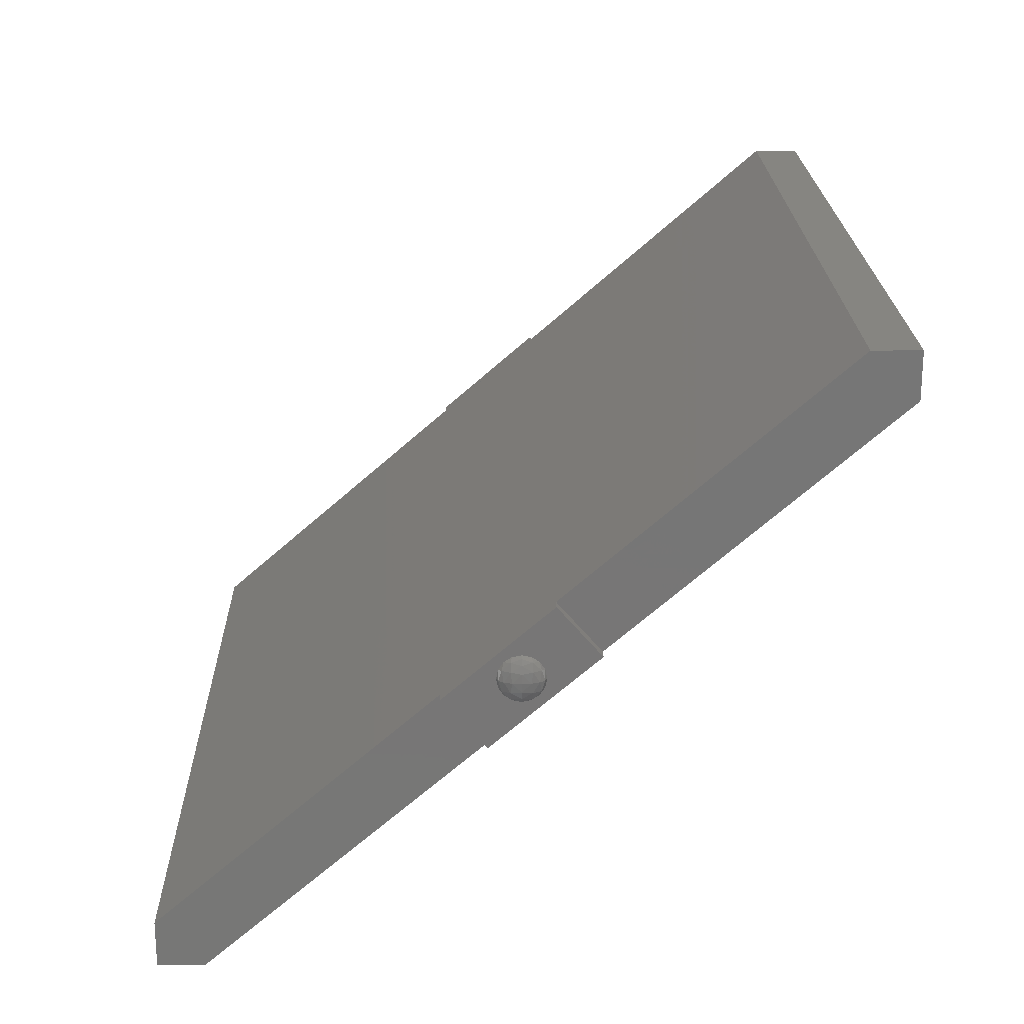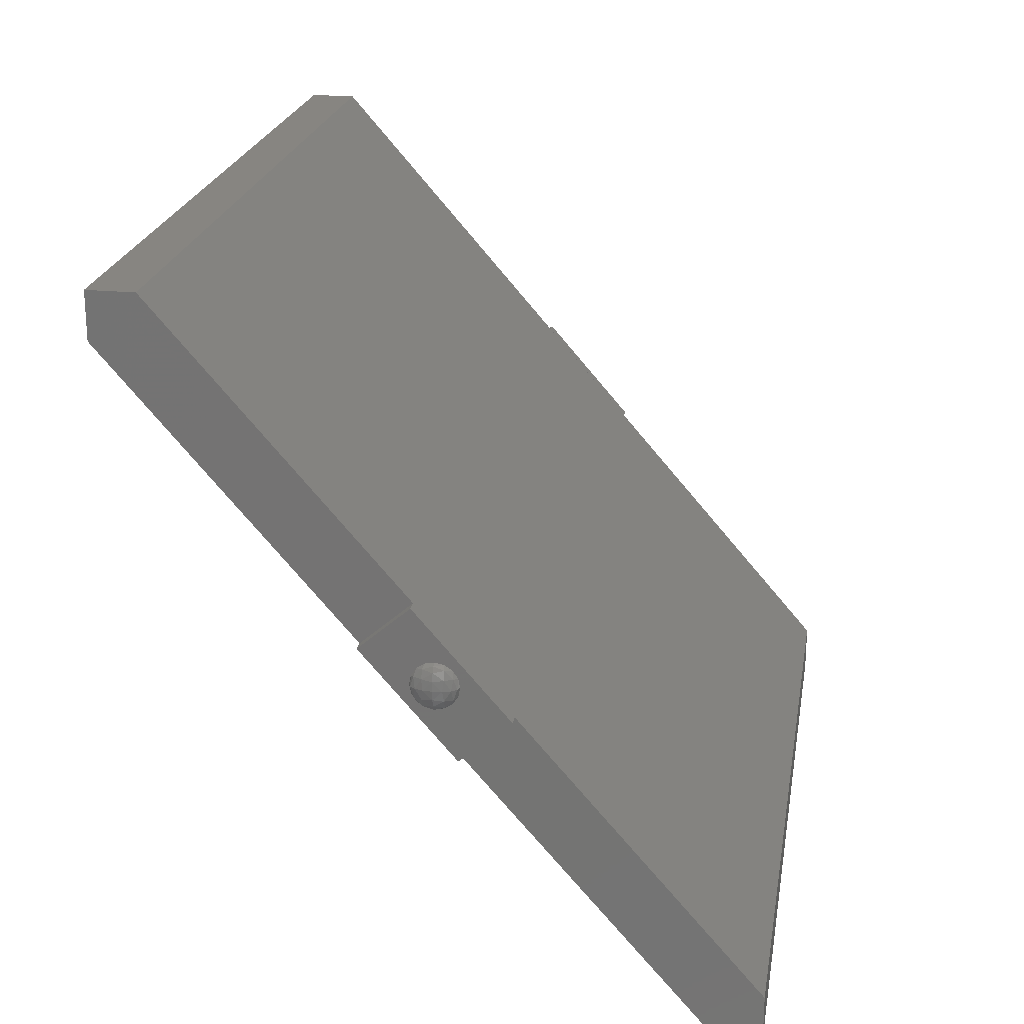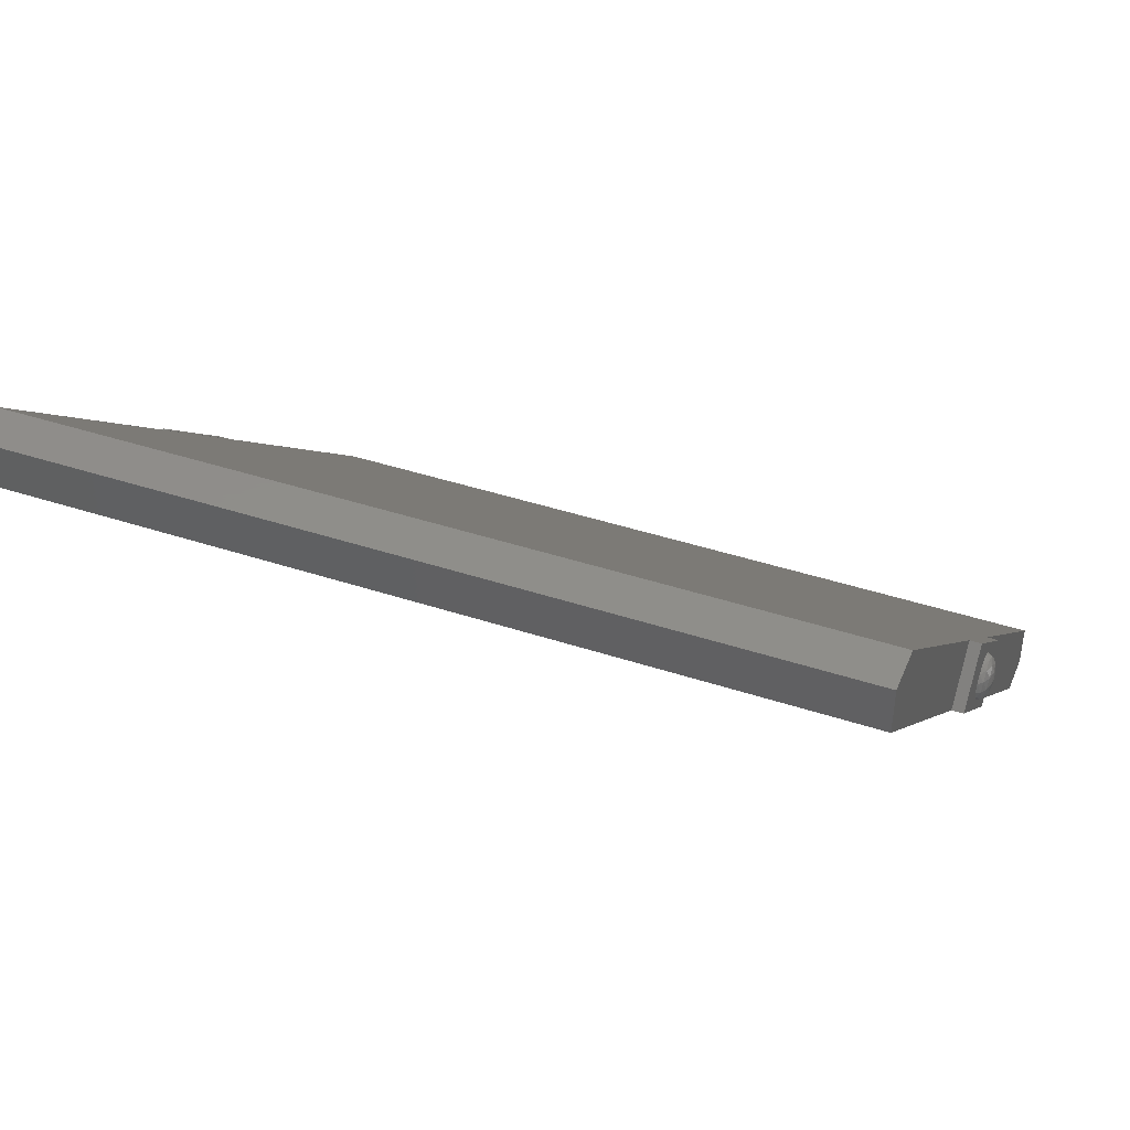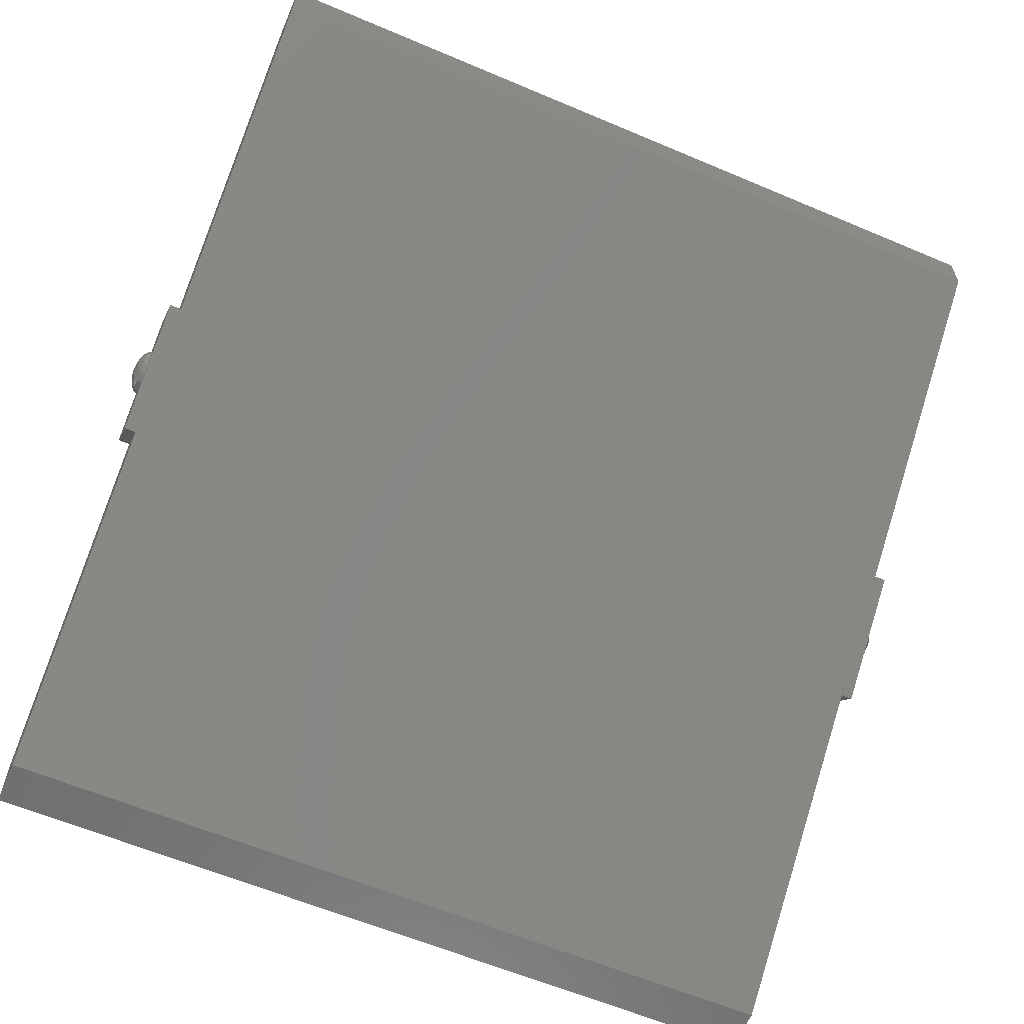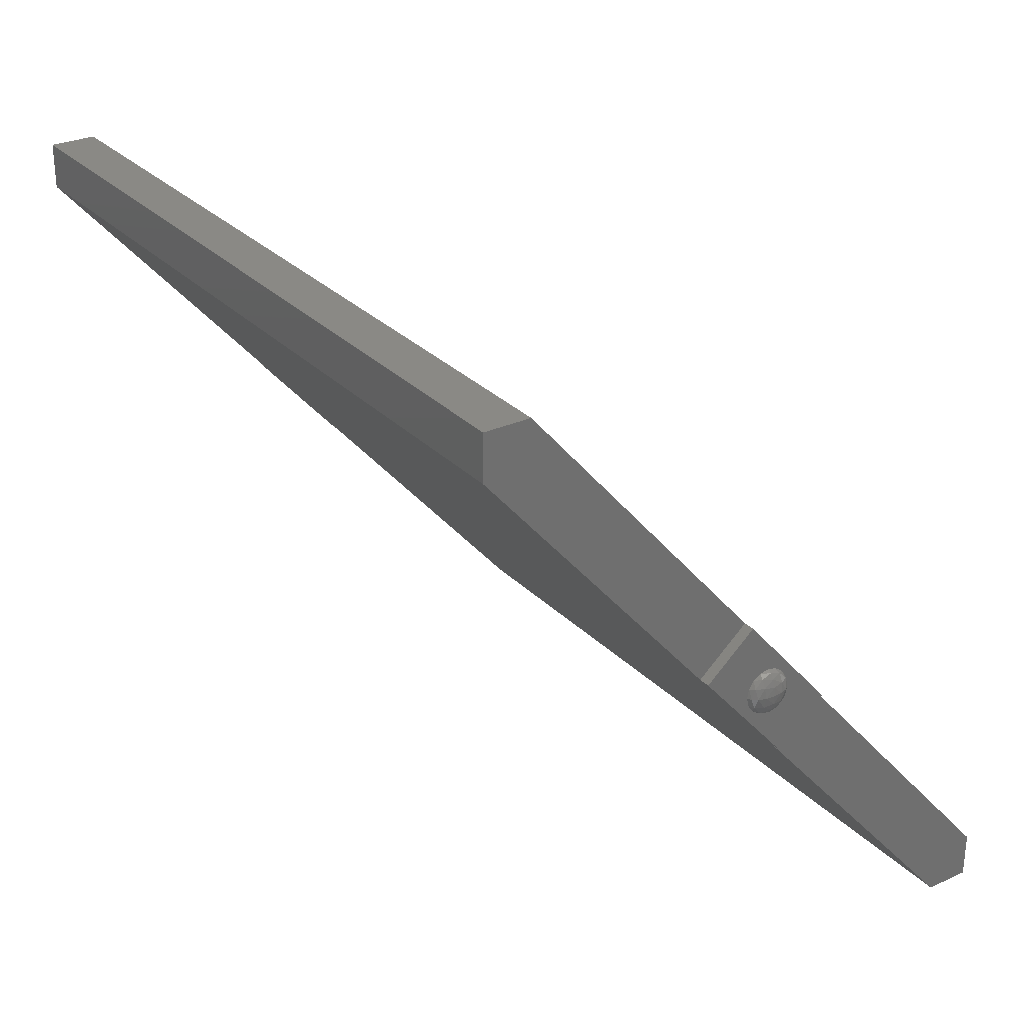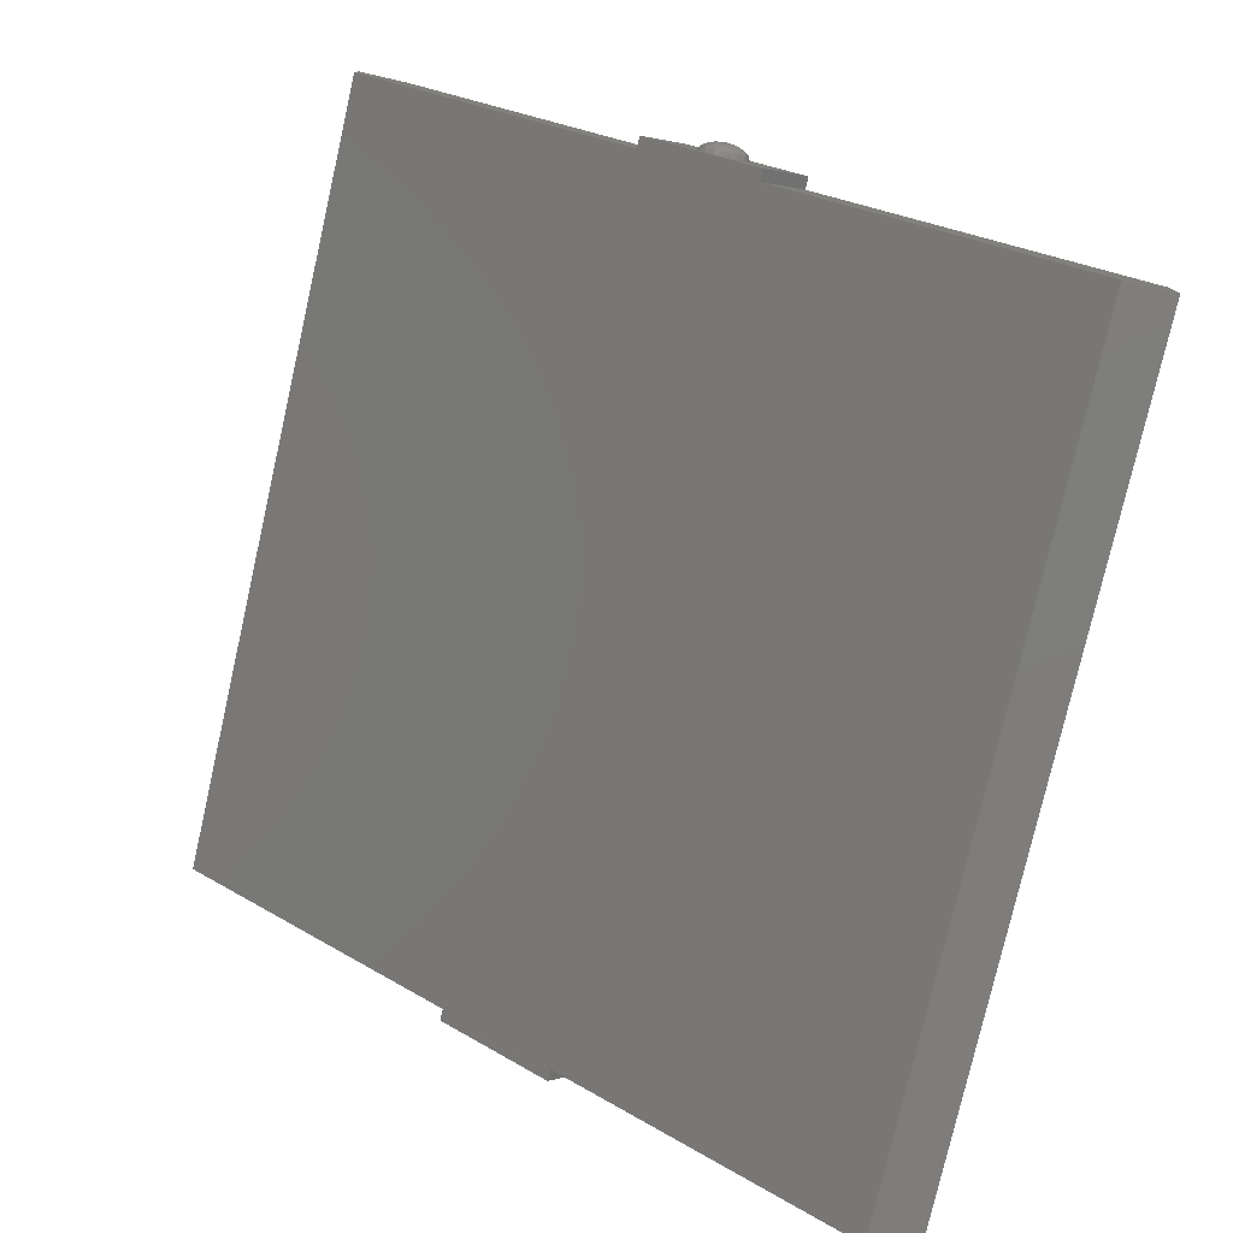
<metadata>
{"format":"stl","ext":"stl","renderer":"f3d","projection":"perspective","resolution":1024,"background":"white","views":[{"elev":21.2,"azim":-91.2,"up":"+Z"},{"elev":22.1,"azim":-80.5,"up":"+Y"},{"elev":42.5,"azim":21.5,"up":"+Z"},{"elev":-60.9,"azim":-23.4,"up":"+Z"},{"elev":28.6,"azim":-124.3,"up":"+Y"},{"elev":-77.6,"azim":77.2,"up":"+Z"}]}
</metadata>
<code>
# stl→obj: 110 verts, 172 faces
v 1.4 1.615 -1.421
v 1.4 1.467 -1.592
v 1.4 2.56 -2.24
v 1.4 0.16 -0.4588
v 1.4 1.105 -1.278
v 1.4 1.253 -1.107
v -1.4 2.56 -2.24
v -1.4 1.467 -1.592
v -1.4 1.615 -1.421
v -1.4 1.253 -1.107
v -1.4 1.105 -1.278
v -1.4 0.16 -0.4588
v 1.44 1.28 -1.349
v 1.455 1.286 -1.349
v 1.44 1.286 -1.319
v 1.458 1.297 -1.314
v 1.44 1.303 -1.293
v 1.458 1.325 -1.287
v 1.44 1.329 -1.275
v 1.455 1.36 -1.275
v 1.44 1.36 -1.269
v 1.468 1.303 -1.349
v 1.471 1.325 -1.314
v 1.468 1.36 -1.293
v 1.477 1.329 -1.349
v 1.477 1.36 -1.319
v 1.48 1.36 -1.349
v 1.477 1.36 -1.38
v 1.468 1.36 -1.406
v 1.471 1.325 -1.385
v 1.455 1.36 -1.423
v 1.458 1.325 -1.412
v 1.458 1.297 -1.385
v 1.44 1.36 -1.429
v 1.44 1.329 -1.423
v 1.44 1.303 -1.406
v 1.44 1.286 -1.38
v 1.477 1.391 -1.349
v 1.471 1.395 -1.314
v 1.468 1.417 -1.349
v 1.458 1.395 -1.287
v 1.458 1.423 -1.314
v 1.455 1.434 -1.349
v 1.44 1.391 -1.275
v 1.44 1.417 -1.293
v 1.44 1.434 -1.319
v 1.44 1.44 -1.349
v 1.44 1.434 -1.38
v 1.458 1.423 -1.385
v 1.44 1.417 -1.406
v 1.458 1.395 -1.412
v 1.44 1.391 -1.423
v 1.471 1.395 -1.385
v -1.477 1.36 -1.319
v -1.48 1.36 -1.349
v -1.477 1.329 -1.349
v -1.468 1.36 -1.293
v -1.471 1.325 -1.314
v -1.468 1.303 -1.349
v -1.455 1.36 -1.275
v -1.458 1.325 -1.287
v -1.458 1.297 -1.314
v -1.455 1.286 -1.349
v -1.44 1.36 -1.269
v -1.44 1.329 -1.275
v -1.44 1.303 -1.293
v -1.44 1.286 -1.319
v -1.44 1.28 -1.349
v -1.44 1.286 -1.38
v -1.458 1.297 -1.385
v -1.44 1.303 -1.406
v -1.458 1.325 -1.412
v -1.44 1.329 -1.423
v -1.455 1.36 -1.423
v -1.44 1.36 -1.429
v -1.471 1.325 -1.385
v -1.468 1.36 -1.406
v -1.477 1.36 -1.38
v -1.44 1.44 -1.349
v -1.455 1.434 -1.349
v -1.44 1.434 -1.319
v -1.458 1.423 -1.314
v -1.44 1.417 -1.293
v -1.458 1.395 -1.287
v -1.44 1.391 -1.275
v -1.468 1.417 -1.349
v -1.471 1.395 -1.314
v -1.477 1.391 -1.349
v -1.471 1.395 -1.385
v -1.458 1.395 -1.412
v -1.458 1.423 -1.385
v -1.44 1.391 -1.423
v -1.44 1.417 -1.406
v -1.44 1.434 -1.38
v 1.4 2.4 -2.4
v -1.4 2.4 -2.4
v -1.4 2.56 -2.4
v 1.4 2.56 -2.4
v 1.4 0.32 -0.2988
v -1.4 0.32 -0.2988
v -1.4 0.16 -0.2988
v 1.4 0.16 -0.2988
v 1.44 1.253 -1.107
v 1.44 1.105 -1.278
v 1.44 1.467 -1.592
v 1.44 1.615 -1.421
v -1.44 1.105 -1.278
v -1.44 1.467 -1.592
v -1.44 1.615 -1.421
v -1.44 1.253 -1.107
f 1 2 3
f 4 5 6
f 7 8 9
f 10 11 12
f 13 14 15
f 14 16 15
f 15 16 17
f 16 18 17
f 17 18 19
f 18 20 19
f 19 20 21
f 14 22 16
f 22 23 16
f 16 23 18
f 23 24 18
f 18 24 20
f 22 25 23
f 25 26 23
f 23 26 24
f 25 27 26
f 28 27 25
f 29 28 30
f 30 28 25
f 30 25 22
f 31 29 32
f 32 29 30
f 32 30 33
f 33 30 22
f 33 22 14
f 34 31 35
f 35 31 32
f 35 32 36
f 36 32 33
f 36 33 37
f 37 33 14
f 37 14 13
f 26 27 38
f 24 26 39
f 39 26 38
f 39 38 40
f 20 24 41
f 41 24 39
f 41 39 42
f 42 39 40
f 42 40 43
f 21 20 44
f 44 20 41
f 44 41 45
f 45 41 42
f 45 42 46
f 46 42 43
f 46 43 47
f 47 43 48
f 43 49 48
f 48 49 50
f 49 51 50
f 50 51 52
f 51 31 52
f 52 31 34
f 43 40 49
f 40 53 49
f 49 53 51
f 53 29 51
f 51 29 31
f 40 38 53
f 38 28 53
f 53 28 29
f 38 27 28
f 54 55 56
f 57 54 58
f 58 54 56
f 58 56 59
f 60 57 61
f 61 57 58
f 61 58 62
f 62 58 59
f 62 59 63
f 64 60 65
f 65 60 61
f 65 61 66
f 66 61 62
f 66 62 67
f 67 62 63
f 67 63 68
f 68 63 69
f 63 70 69
f 69 70 71
f 70 72 71
f 71 72 73
f 72 74 73
f 73 74 75
f 63 59 70
f 59 76 70
f 70 76 72
f 76 77 72
f 72 77 74
f 59 56 76
f 56 78 76
f 76 78 77
f 56 55 78
f 79 80 81
f 80 82 81
f 81 82 83
f 82 84 83
f 83 84 85
f 84 60 85
f 85 60 64
f 80 86 82
f 86 87 82
f 82 87 84
f 87 57 84
f 84 57 60
f 86 88 87
f 88 54 87
f 87 54 57
f 88 55 54
f 78 55 88
f 77 78 89
f 89 78 88
f 89 88 86
f 74 77 90
f 90 77 89
f 90 89 91
f 91 89 86
f 91 86 80
f 75 74 92
f 92 74 90
f 92 90 93
f 93 90 91
f 93 91 94
f 94 91 80
f 94 80 79
f 95 96 97
f 95 97 98
f 98 97 7
f 98 7 3
f 99 100 101
f 99 101 102
f 102 101 12
f 102 12 4
f 2 95 98
f 2 98 3
f 99 102 4
f 99 4 6
f 7 97 96
f 7 96 8
f 10 12 101
f 10 101 100
f 7 100 99
f 7 99 3
f 95 4 12
f 95 12 96
f 103 104 105
f 103 105 106
f 106 105 2
f 106 2 1
f 104 103 6
f 104 6 5
f 103 106 1
f 103 1 6
f 105 104 5
f 105 5 2
f 8 11 107
f 8 107 108
f 10 9 109
f 10 109 110
f 11 10 110
f 11 110 107
f 9 8 108
f 9 108 109
f 109 108 107
f 109 107 110

</code>
